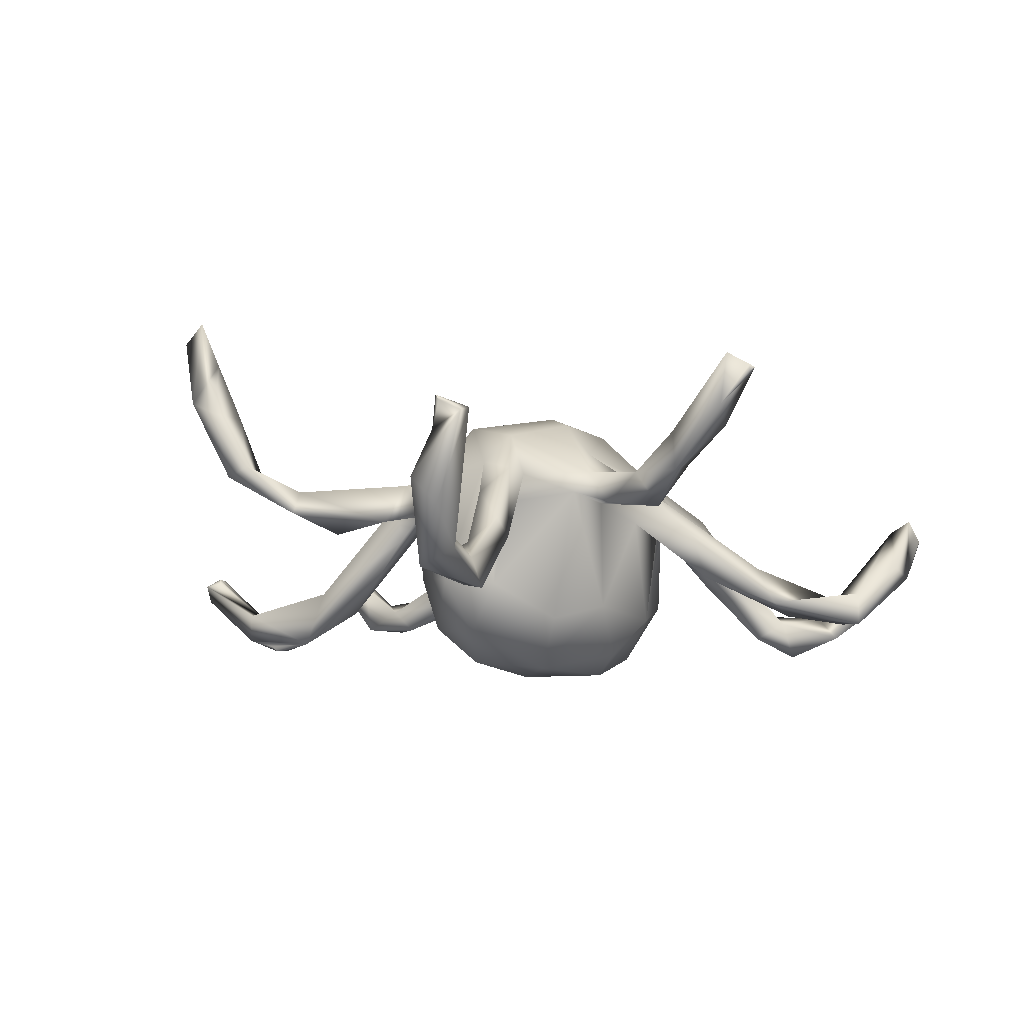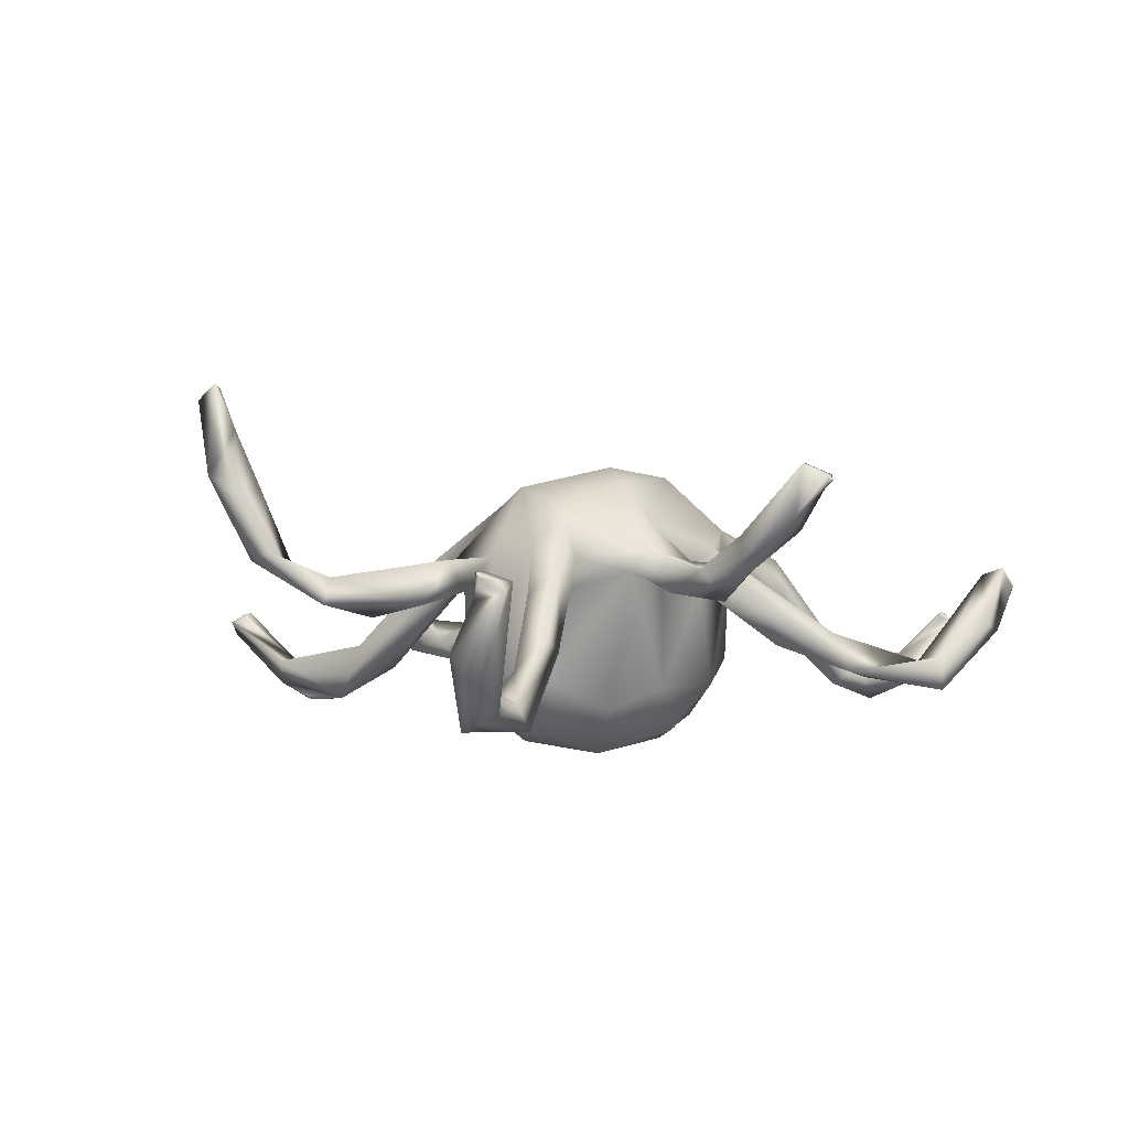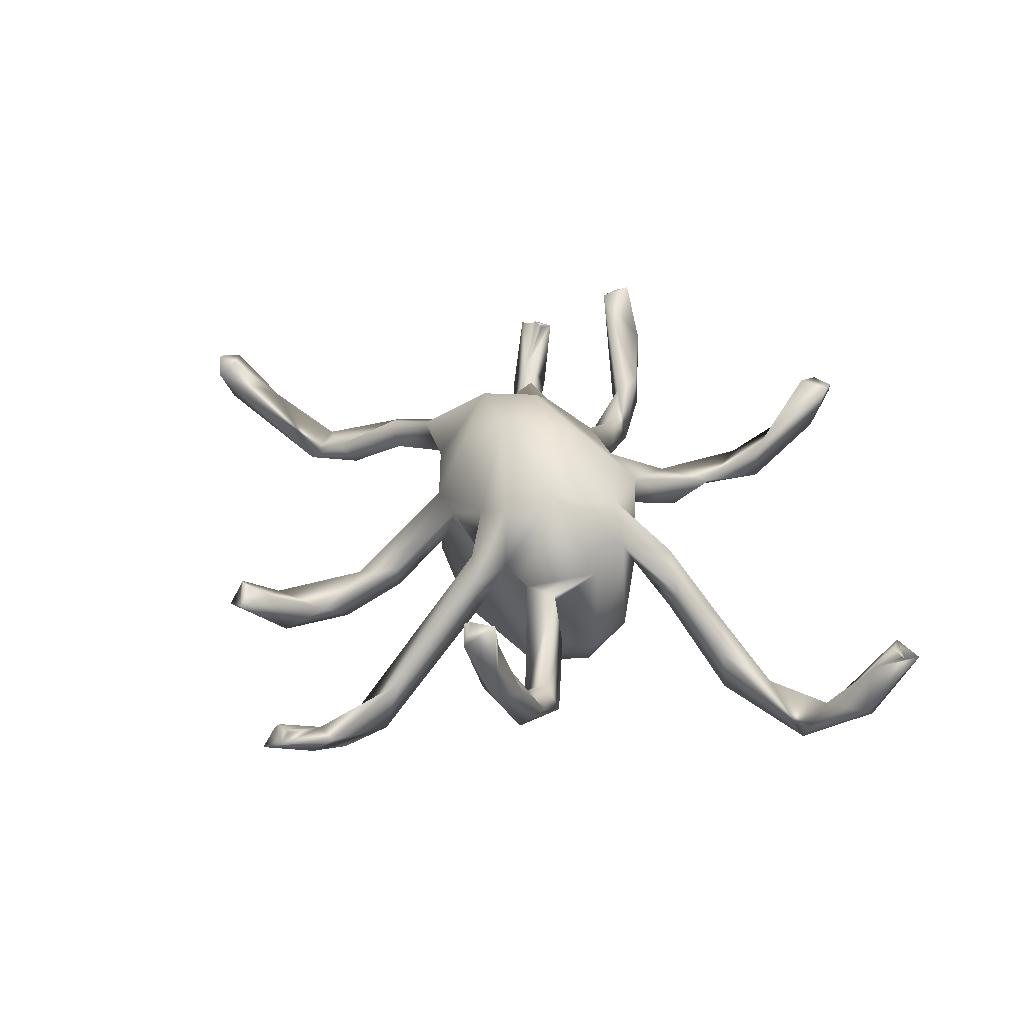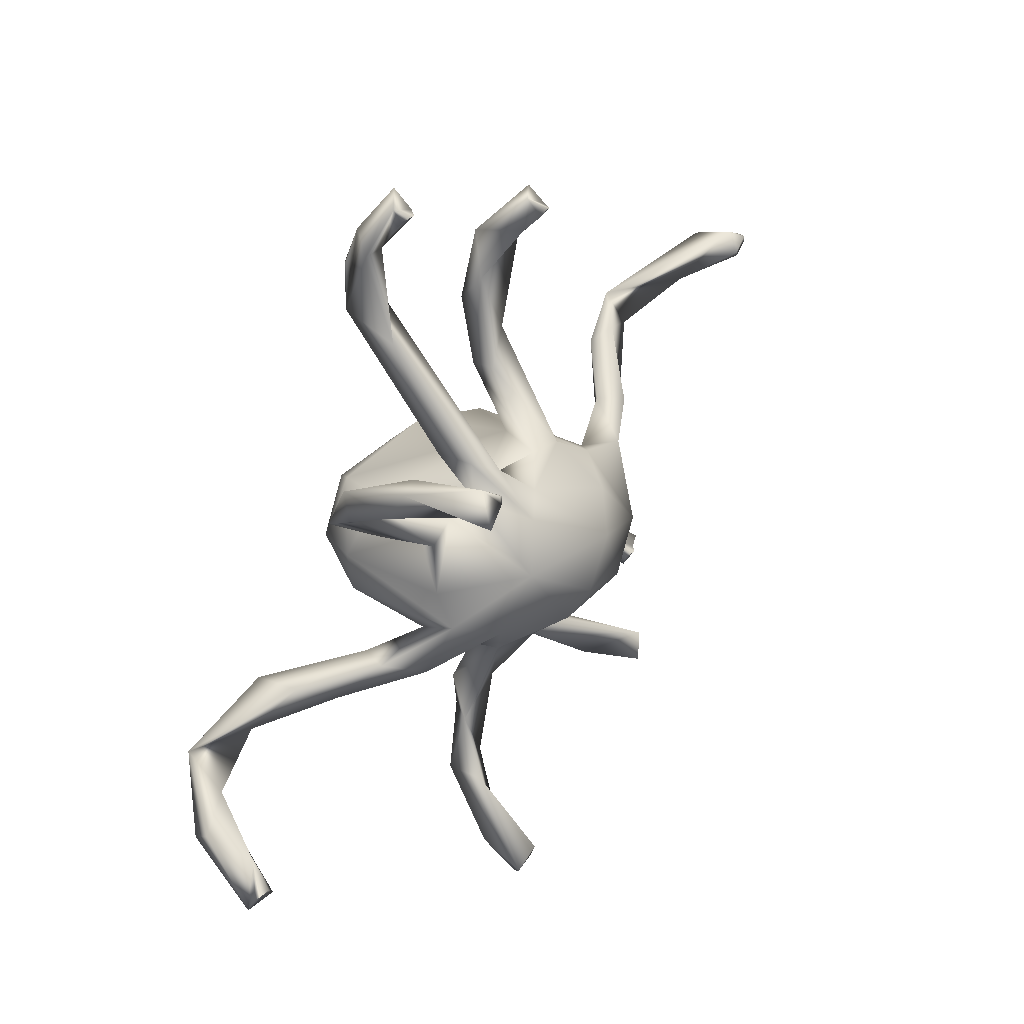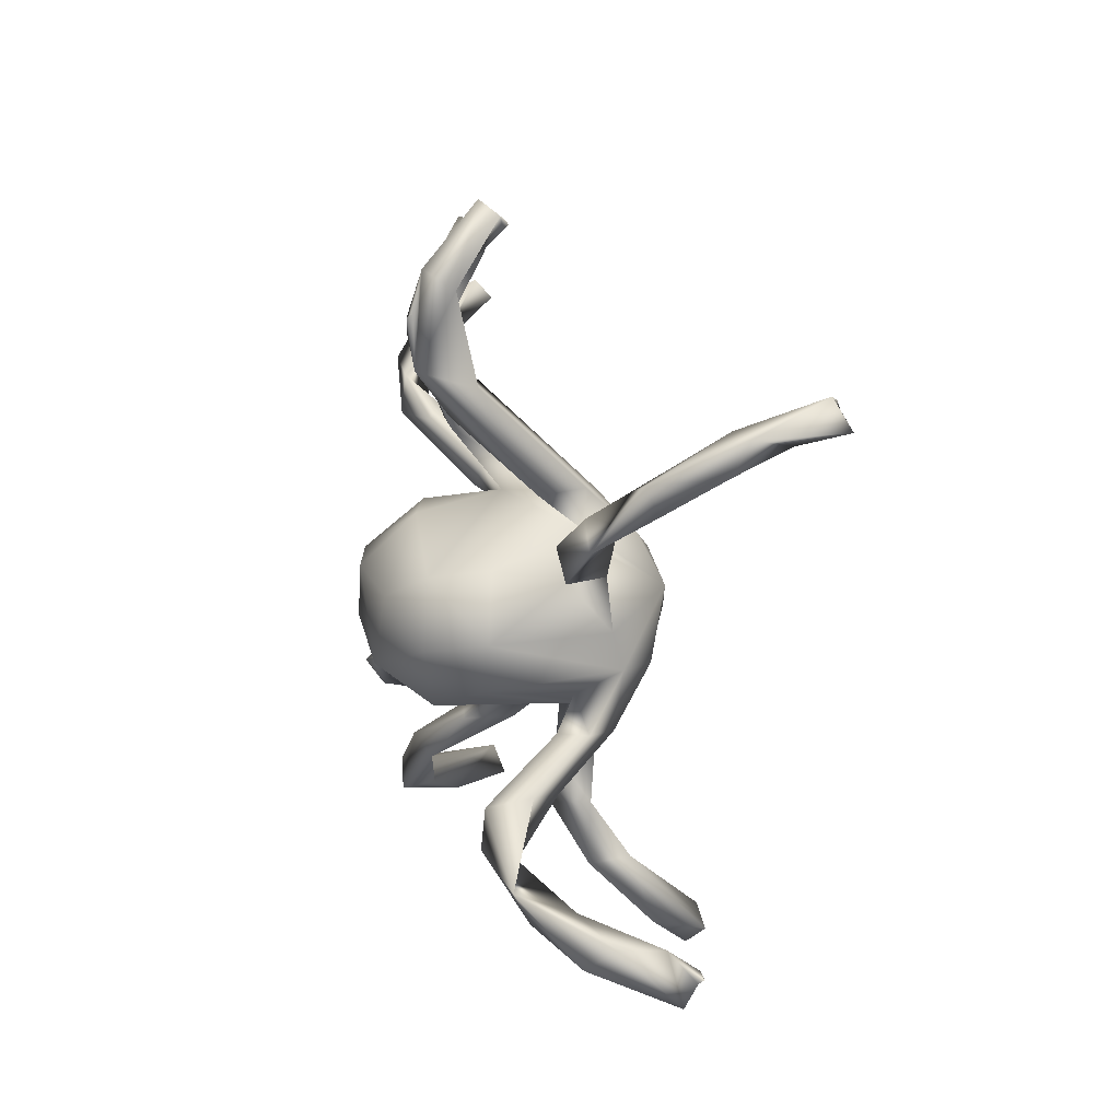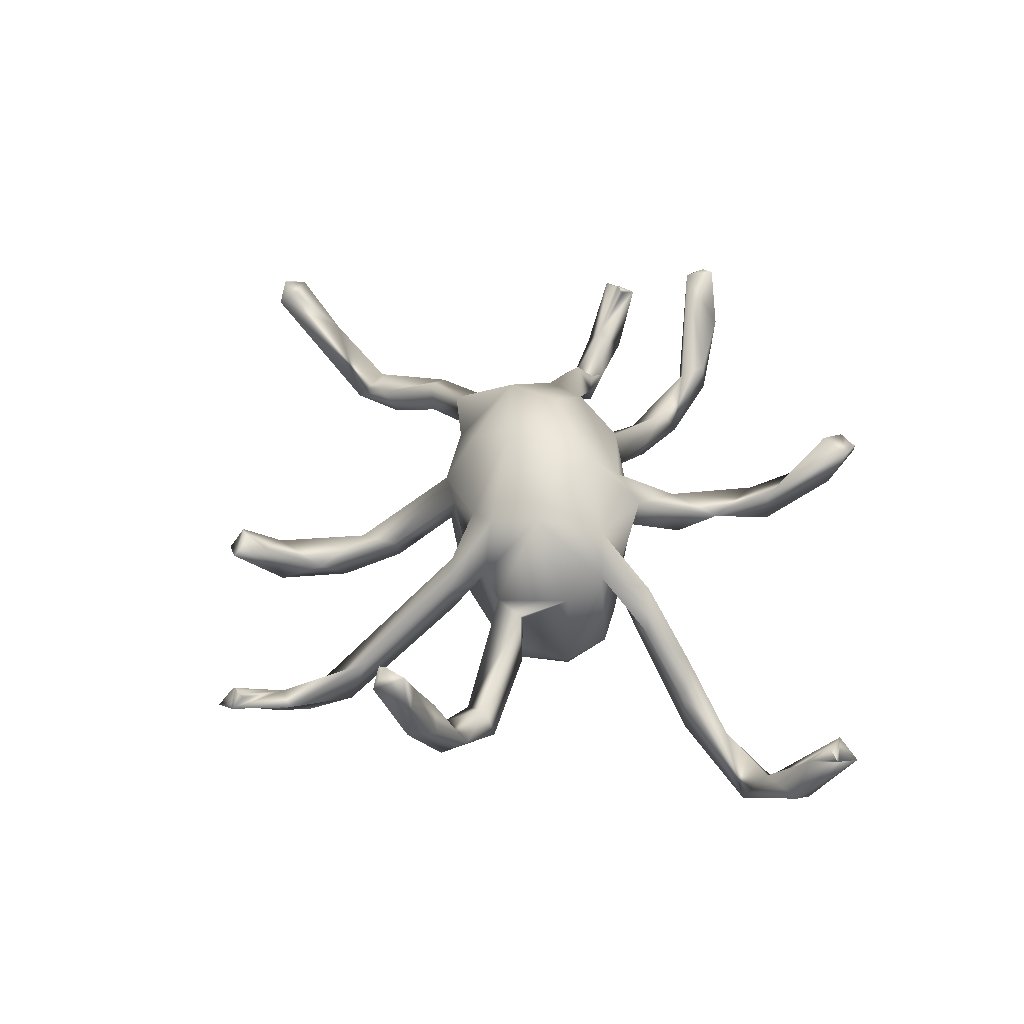
<metadata>
{"format":"obj","ext":"obj","renderer":"f3d","projection":"perspective","resolution":1024,"background":"white","views":[{"elev":-9.9,"azim":-59.1,"up":"+Z"},{"elev":4.0,"azim":-58.7,"up":"+Z"},{"elev":42.7,"azim":-125.8,"up":"+Z"},{"elev":35.8,"azim":-53.8,"up":"+Y"},{"elev":24.7,"azim":-102.1,"up":"+Y"},{"elev":52.2,"azim":-111.7,"up":"+Z"}]}
</metadata>
<code>
v 15.01 46.71 57.89
v 14.08 39.97 64.08
v 16.11 44.17 54.99
v 16.51 45.02 63.05
v 14 42.6 65.4
v 14 43 66
v 14 43 66
v 14.5 43 66
v 14.5 43 66
v 15.5 43 66
v 22.3 45.82 51.2
v 20.48 47.71 55.25
v 21.59 49.8 49.48
v 17.13 40.85 65.05
v 29.78 48.36 51.44
v 33.98 52.05 49.14
v 32.33 81.92 65.53
v 30.99 85.98 72.15
v 31 89.49 73.82
v 33.43 87.56 78.82
v 31.87 89.09 84.01
v 32.99 92.45 82.08
v 32.14 48.51 48.33
v 40.99 50.43 55.52
v 38.17 50.18 57.29
v 34.8 52.07 54.12
v 37.35 77.7 62.67
v 35.56 77.3 59.79
v 42.1 75.41 57.93
v 40.1 78.98 60.26
v 32.8 85.05 64.49
v 37.05 82.78 64.08
v 34.7 84.97 72.04
v 33.88 89.41 72.88
v 34.58 90.6 82.6
v 34.42 90.5 83.42
v 34.45 91.4 82.6
v 34.4 91.4 83.1
v 35 91 83
v 35 91 83
v 35 91 83
v 35 91 83
v 48.06 25.61 75.69
v 42.56 54.64 58.07
v 41.4 54.6 61.21
v 45.26 52.82 64.61
v 50.72 54.08 64.78
v 47.19 62.93 64.89
v 46.96 62.9 52.07
v 48.06 58.12 66.28
v 49.46 67.99 60.63
v 47.57 69.11 64.28
v 44.45 70.16 59.42
v 48.85 26.86 69.97
v 50 23 74
v 50 23 74
v 49.6 23.5 73.6
v 49.6 23.5 74.4
v 50 23 74
v 50 23 74
v 50.4 23.6 73.6
v 50.4 23.6 74.4
v 55.19 34.12 64.62
v 52.94 28.1 68.44
v 50.93 34.05 67.96
v 51.98 24.04 74.4
v 51.43 26.87 75.58
v 50.87 33.77 63.37
v 53.02 40.02 64.03
v 56.25 38.66 60.32
v 54.64 44.34 61.12
v 57.43 48.84 65.66
v 55.15 52.43 47.61
v 48.48 56.91 51.42
v 49.03 55.39 61.24
v 56.46 50.35 63.16
v 52.06 56.65 70.13
v 50.33 61.21 45.93
v 56.94 64.7 43.05
v 58.82 56.15 42.05
v 55.02 63.95 72.28
v 53.39 68.04 47.05
v 51.42 69.1 53.28
v 51.16 70.63 63.87
v 55.63 70.67 63.79
v 55.49 75.04 58.97
v 55.28 75.62 63.8
v 55.52 87.15 52.94
v 57.62 83.54 50.36
v 55.24 89.57 46.55
v 56 94.5 46
v 56 95 46
v 55.6 95.4 46.55
v 54.2 97.96 50.62
v 56.91 97.96 50.64
v 53.85 105.3 54.99
v 56.46 99.62 47.67
v 56.15 106.4 53.27
v 54.6 103.6 55.4
v 55 104 56
v 55.5 104 56
v 55 104 56
v 55.5 104 56
v 58.08 43.85 64.41
v 60.57 50.43 68.6
v 61.6 49.19 49.57
v 60.39 48.71 62.15
v 61.59 54.13 72.85
v 67.43 63.63 41.98
v 66.08 69.69 47.91
v 69.87 69.97 57.82
v 58.84 71.6 63.11
v 67.93 70.08 63.25
v 58.5 68.67 70.04
v 58.02 74.11 65.68
v 62.44 69.61 67.38
v 58.09 92.33 48.45
v 56.4 93.4 46
v 56 94.5 46
v 56 95 46
v 56 104 56
v 56.4 104.4 55.4
v 56 104 56
v 67.76 47.78 60.64
v 73.26 40.67 53.93
v 69.4 46.89 65.09
v 67.88 51.22 44.25
v 72.8 49 48.94
v 72.21 55.51 42.21
v 71.57 54.46 73.03
v 63.8 57.5 74.41
v 68.18 62.54 73.67
v 75.05 67.39 50.12
v 70.51 77.15 52.6
v 71.89 65.76 70.31
v 69.99 77.89 55.89
v 72.51 87.43 52.38
v 72.1 84.37 49.76
v 77.96 33.53 50.82
v 70.89 41.67 59.12
v 77.8 35.63 55.23
v 73.14 47.39 60.87
v 76.74 53.92 44.57
v 75.72 49.22 66.89
v 79.45 50.13 61.17
v 79.26 50.52 51.29
v 77.74 58.31 70.99
v 73.55 62.91 43.36
v 77.43 65.58 64.35
v 71.83 69.7 63.81
v 73.87 77.24 52.38
v 73.97 81.03 54.25
v 76.89 89.23 50.16
v 77.32 91.38 54.09
v 74.83 94.05 56.7
v 74.06 92.53 50.42
v 78.06 98.06 55.06
v 74.89 98.28 57.15
v 76.4 95.6 58
v 77.5 96 58
v 78 96 58
v 77.5 96 58
v 78 96.4 57.4
v 78 96 58
v 90.38 21.81 55.93
v 86.04 25.48 52.33
v 87.63 28.27 48.66
v 86.25 28.58 51.62
v 85.67 25.27 48.43
v 83.33 33.97 49.62
v 77.95 40.2 54.57
v 85.65 46.41 54.45
v 87.86 42.04 55.26
v 83.13 44.41 58.26
v 83.88 46.1 62.96
v 82.15 54.49 50.51
v 83 56 54
v 83 56 54.5
v 83 56 55.5
v 81.18 51.3 64.82
v 82.6 55.6 61.4
v 83 56 56.5
v 83 56 57.5
v 83 56 58.5
v 83 56 59.5
v 83 56 60.5
v 83 56 61
v 81.43 60.22 49.06
v 82.6 56.4 53.6
v 82.19 59.6 64.2
v 83 56 54
v 83 56 54.5
v 83 56 55.5
v 81.12 62.93 61.01
v 83 56 56.5
v 83 56 57.5
v 83 56 58.5
v 83 56 59.5
v 83 56 60.5
v 83 56 61
v 88.24 62.72 58.22
v 83.25 64 64.98
v 89.74 65.31 61.44
v 87.31 65.86 58.95
v 94.03 21.8 54.89
v 94.02 21.25 62.39
v 95.56 24.34 61.33
v 89.93 41.25 47.76
v 92.04 38.44 49.78
v 94.72 38.38 45.6
v 91.33 43.78 51.23
v 87.26 46.25 58.4
v 91.21 62.95 59.74
v 93.24 69.32 53.86
v 98.66 68.25 51.45
v 96.05 70.44 55.18
v 96.4 21 59.6
v 97 21 60
v 97 21 60
v 97 21.5 60
v 97 21.5 60
v 97 22.5 60
v 101 30 54.98
v 101 31.6 55.4
v 103.5 30.2 52.27
v 101 32 56
v 101.5 32 56
v 102 32 56
v 97.8 33.3 48.16
v 98.7 36.18 51
v 100.1 37.2 48.25
v 102.4 32.4 55.5
v 101 32 56
v 101.5 32 56
v 102 32 56
v 99.72 69.16 54.57
v 99.29 72.83 52.02
v 106.2 72.47 52.19
v 104.3 32.7 54.67
v 107.9 72.7 57.55
v 111.5 77.78 57.43
v 110.8 79.93 62.58
v 110.1 77.82 64.38
v 113 75.6 62.81
v 113.6 77.6 62.6
v 113.5 77.6 63.4
v 113.5 78.4 62.6
v 113.4 78.33 63.4
v 114 78 63
v 114 78 63
v 114 78 63
v 114 78 63
f 1 2 4
f 1 3 2
f 4 2 5
f 5 2 14
f 6 14 8
f 9 4 7
f 10 4 9
f 10 8 14
f 12 1 4
f 3 11 14
f 12 4 11
f 14 4 10
f 13 1 12
f 13 12 15
f 11 23 15
f 23 11 13
f 31 18 19
f 19 20 21
f 19 21 22
f 15 23 24
f 26 25 45
f 44 26 45
f 32 28 31
f 17 33 18
f 34 31 19
f 28 27 17
f 17 27 32
f 34 33 32
f 34 20 33
f 34 19 22
f 36 20 35
f 37 20 22
f 22 36 38
f 37 39 35
f 38 41 37
f 45 25 46
f 45 46 50
f 49 74 50
f 45 75 44
f 49 50 48
f 49 48 51
f 53 52 27
f 30 27 52
f 58 54 57
f 66 43 58
f 61 54 66
f 65 68 54
f 54 64 66
f 43 67 65
f 67 66 64
f 68 70 63
f 69 70 68
f 69 68 65
f 63 65 64
f 71 69 72
f 76 74 73
f 76 72 47
f 80 78 79
f 49 78 74
f 73 74 78
f 75 50 74
f 48 50 81
f 50 77 81
f 82 79 78
f 83 82 49
f 85 83 51
f 51 48 52
f 48 81 84
f 52 48 84
f 114 85 81
f 84 53 29
f 87 86 85
f 89 86 90
f 92 90 93
f 90 88 94
f 95 88 117
f 90 94 97
f 98 94 96
f 99 96 95
f 100 95 101
f 104 70 107
f 80 106 73
f 107 71 76
f 76 106 107
f 108 72 105
f 77 108 81
f 111 82 83
f 110 82 111
f 113 111 85
f 115 114 116
f 88 87 115
f 86 89 112
f 87 114 115
f 117 88 115
f 91 118 90
f 119 117 118
f 120 97 119
f 117 90 118
f 95 117 97
f 96 122 98
f 98 95 97
f 122 121 95
f 123 96 103
f 124 140 126
f 125 140 124
f 129 127 80
f 106 127 128
f 129 128 127
f 107 124 126
f 105 144 130
f 108 130 131
f 133 148 110
f 132 116 114
f 150 113 116
f 135 116 132
f 135 150 116
f 137 134 136
f 113 134 111
f 136 134 113
f 150 136 113
f 152 136 150
f 136 152 137
f 125 139 140
f 139 141 140
f 170 139 125
f 124 128 142
f 126 140 141
f 142 126 171
f 171 126 141
f 128 129 143
f 142 128 144
f 145 128 146
f 144 126 142
f 180 144 175
f 148 129 109
f 143 129 188
f 135 132 147
f 149 133 111
f 111 151 150
f 149 111 150
f 149 150 135
f 149 135 147
f 152 151 153
f 154 152 153
f 137 154 155
f 153 138 156
f 161 155 154
f 158 155 159
f 163 161 154
f 164 158 162
f 167 169 170
f 141 139 168
f 170 169 139
f 171 141 168
f 171 168 170
f 209 173 174
f 172 208 209
f 172 174 145
f 175 212 180
f 212 175 173
f 176 177 178
f 176 178 179
f 145 176 180
f 190 180 181
f 176 179 182
f 176 182 183
f 176 183 184
f 176 184 185
f 180 185 186
f 187 180 186
f 145 212 172
f 145 180 212
f 189 177 176
f 190 191 189
f 194 133 149
f 190 194 201
f 204 201 194
f 190 201 213
f 203 202 213
f 204 194 202
f 203 204 202
f 169 167 205
f 166 207 168
f 166 165 207
f 210 209 208
f 211 209 230
f 211 210 208
f 212 211 172
f 211 173 209
f 211 212 173
f 215 201 214
f 214 201 204
f 204 216 214
f 201 215 213
f 205 218 217
f 206 219 221
f 226 223 227
f 231 229 210
f 223 224 230
f 230 232 239
f 231 239 225
f 231 230 239
f 232 228 223
f 235 230 234
f 216 236 237
f 237 238 215
f 236 238 240
f 242 241 237
f 240 242 237
f 244 240 241
f 242 243 248
f 247 249 245
f 248 251 247
f 244 246 248
f 7 4 5
f 6 5 14
f 3 13 11
f 14 2 3
f 11 4 14
f 13 3 1
f 13 16 23
f 15 12 11
f 13 26 16
f 13 15 26
f 18 31 17
f 19 18 20
f 25 26 15
f 25 15 24
f 24 23 16
f 26 44 16
f 31 28 17
f 28 32 30
f 30 32 27
f 32 33 17
f 31 34 32
f 18 33 20
f 36 21 20
f 34 22 20
f 37 35 20
f 22 21 36
f 22 38 37
f 40 36 35
f 42 38 36
f 16 44 24
f 46 25 24
f 44 47 24
f 46 24 47
f 44 75 47
f 45 50 75
f 52 53 51
f 28 29 53
f 30 29 28
f 27 28 53
f 84 30 52
f 30 84 29
f 58 57 55
f 58 43 54
f 61 57 54
f 57 61 59
f 61 62 60
f 62 58 56
f 66 58 62
f 62 61 66
f 54 68 64
f 43 65 54
f 65 67 64
f 64 68 63
f 67 43 66
f 69 71 70
f 69 65 63
f 76 71 72
f 75 74 76
f 77 50 46
f 77 46 47
f 47 75 76
f 47 72 77
f 78 80 73
f 82 78 49
f 83 49 51
f 85 111 83
f 84 81 85
f 85 51 84
f 84 51 53
f 88 90 86
f 87 88 86
f 92 91 90
f 95 94 88
f 97 93 90
f 98 97 94
f 96 94 95
f 100 99 95
f 102 96 99
f 102 103 96
f 104 63 70
f 71 107 70
f 72 69 104
f 69 63 104
f 76 73 106
f 72 104 105
f 77 72 108
f 107 105 104
f 79 109 80
f 81 108 131
f 131 132 81
f 82 110 79
f 110 109 79
f 112 113 85
f 116 112 115
f 112 116 113
f 114 81 132
f 86 112 85
f 115 112 89
f 87 85 114
f 117 115 89
f 119 97 117
f 93 97 120
f 117 89 90
f 121 101 95
f 98 122 95
f 123 122 96
f 124 106 128
f 142 125 124
f 127 106 80
f 107 106 124
f 105 107 126
f 144 105 126
f 108 105 130
f 109 129 80
f 132 131 130
f 110 148 109
f 111 133 110
f 111 134 151
f 137 138 134
f 142 171 125
f 174 144 145
f 144 128 145
f 128 143 146
f 130 144 147
f 147 144 180
f 148 188 129
f 147 132 130
f 148 133 188
f 149 202 194
f 152 150 151
f 134 138 151
f 138 153 151
f 137 152 154
f 137 156 138
f 156 137 155
f 156 157 153
f 153 157 154
f 160 159 155
f 161 160 155
f 158 156 155
f 158 157 156
f 162 158 159
f 164 163 158
f 157 163 154
f 157 158 163
f 166 139 169
f 168 139 166
f 165 166 169
f 167 170 168
f 125 171 170
f 172 209 174
f 175 174 173
f 175 144 174
f 143 176 146
f 145 146 176
f 180 176 185
f 187 181 180
f 188 176 143
f 133 194 188
f 190 189 176
f 188 190 176
f 190 192 191
f 193 192 190
f 194 190 188
f 195 193 190
f 196 195 190
f 197 196 190
f 198 197 190
f 199 198 190
f 200 199 190
f 200 190 181
f 213 202 190
f 190 202 147
f 202 149 147
f 190 147 180
f 165 169 205
f 207 165 206
f 206 165 205
f 167 207 205
f 168 207 167
f 209 210 229
f 172 211 208
f 216 204 203
f 216 203 213
f 206 205 217
f 219 206 217
f 205 220 218
f 205 222 220
f 222 207 221
f 207 206 221
f 207 222 205
f 223 229 225
f 226 224 223
f 228 227 223
f 230 229 223
f 230 209 229
f 230 231 211
f 231 225 229
f 232 223 239
f 233 230 224
f 233 234 230
f 235 232 230
f 211 231 210
f 214 237 215
f 216 237 214
f 236 213 215
f 216 213 236
f 237 236 240
f 237 241 238
f 239 223 225
f 236 215 238
f 240 238 241
f 242 240 243
f 243 240 244
f 241 245 244
f 245 246 244
f 247 245 241
f 241 242 247
f 242 248 247
f 250 246 245
f 252 248 246
f 244 248 243

</code>
